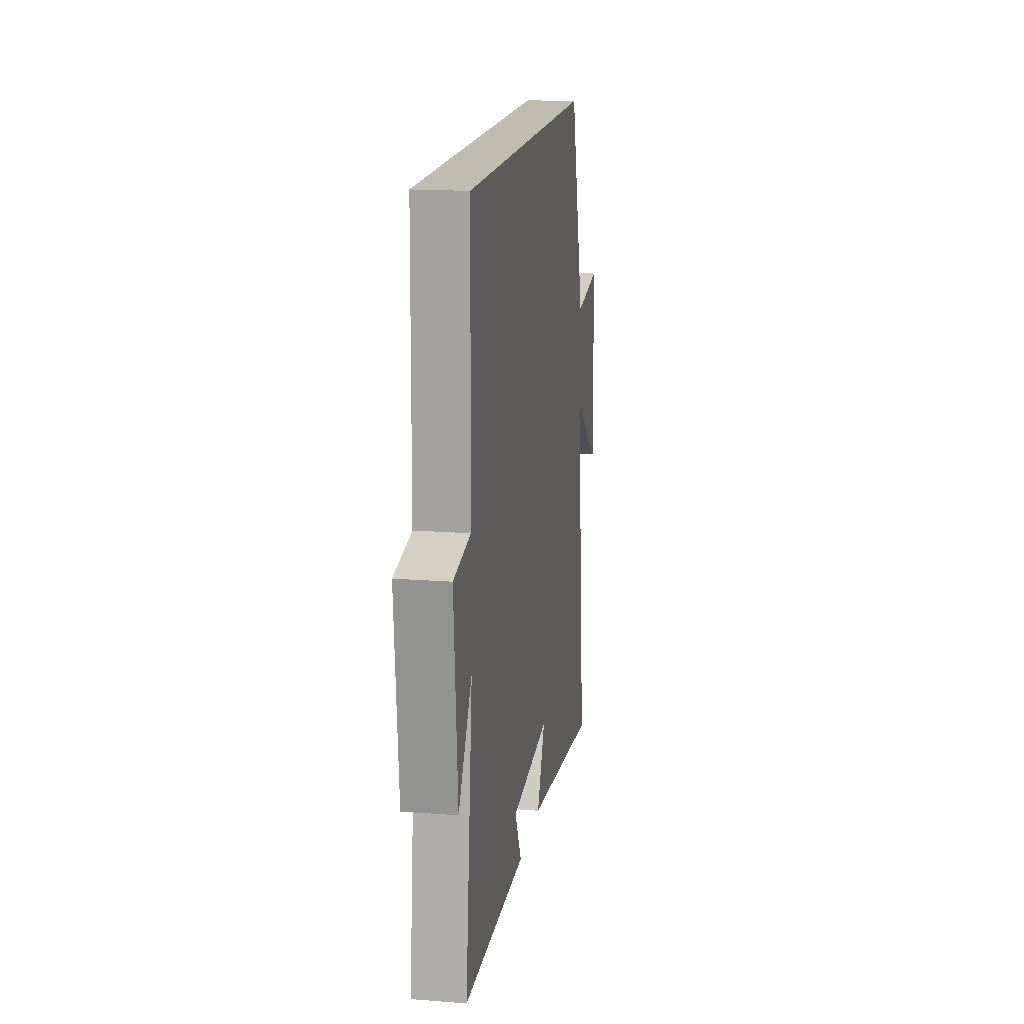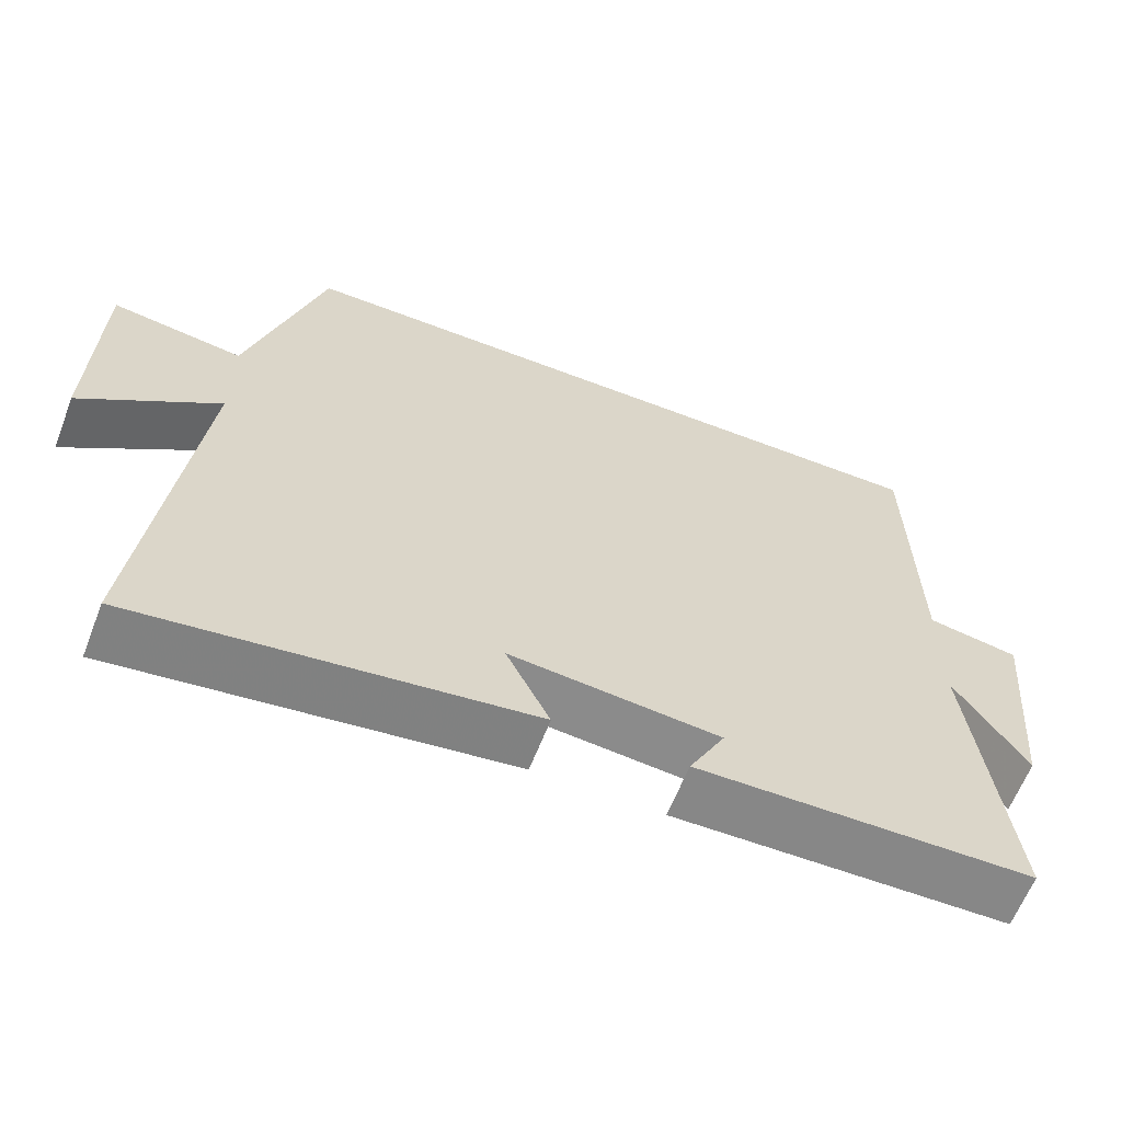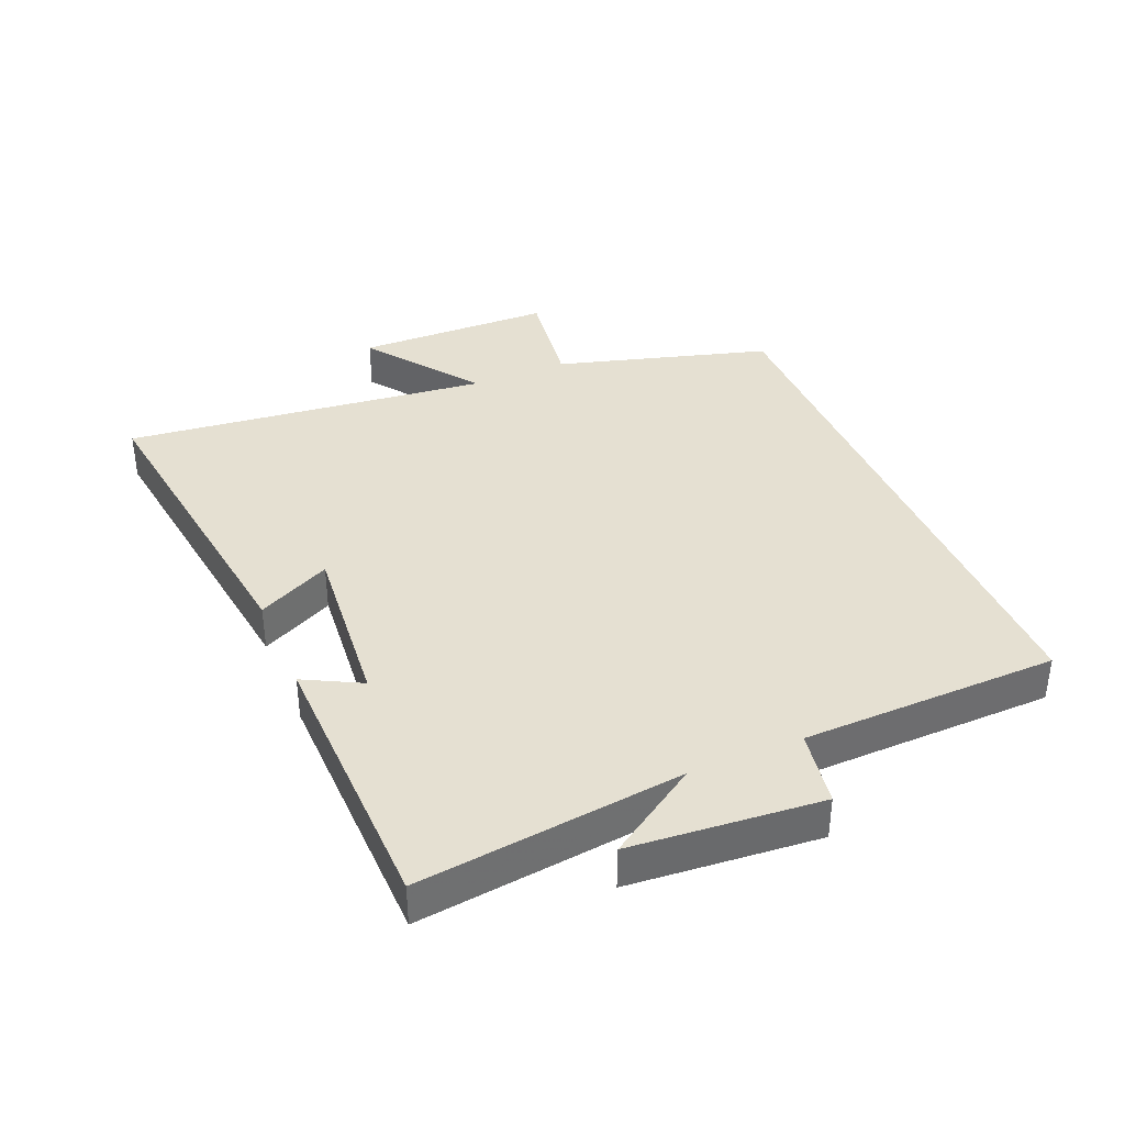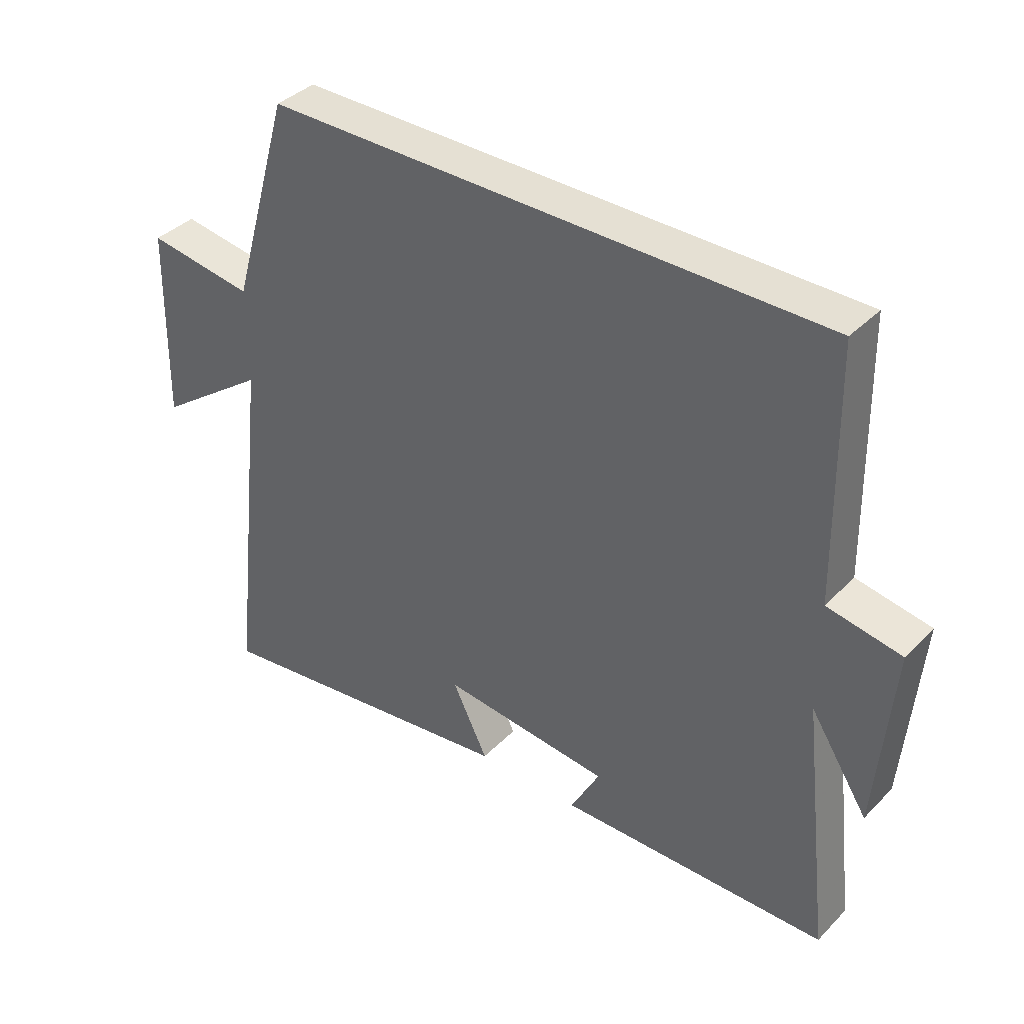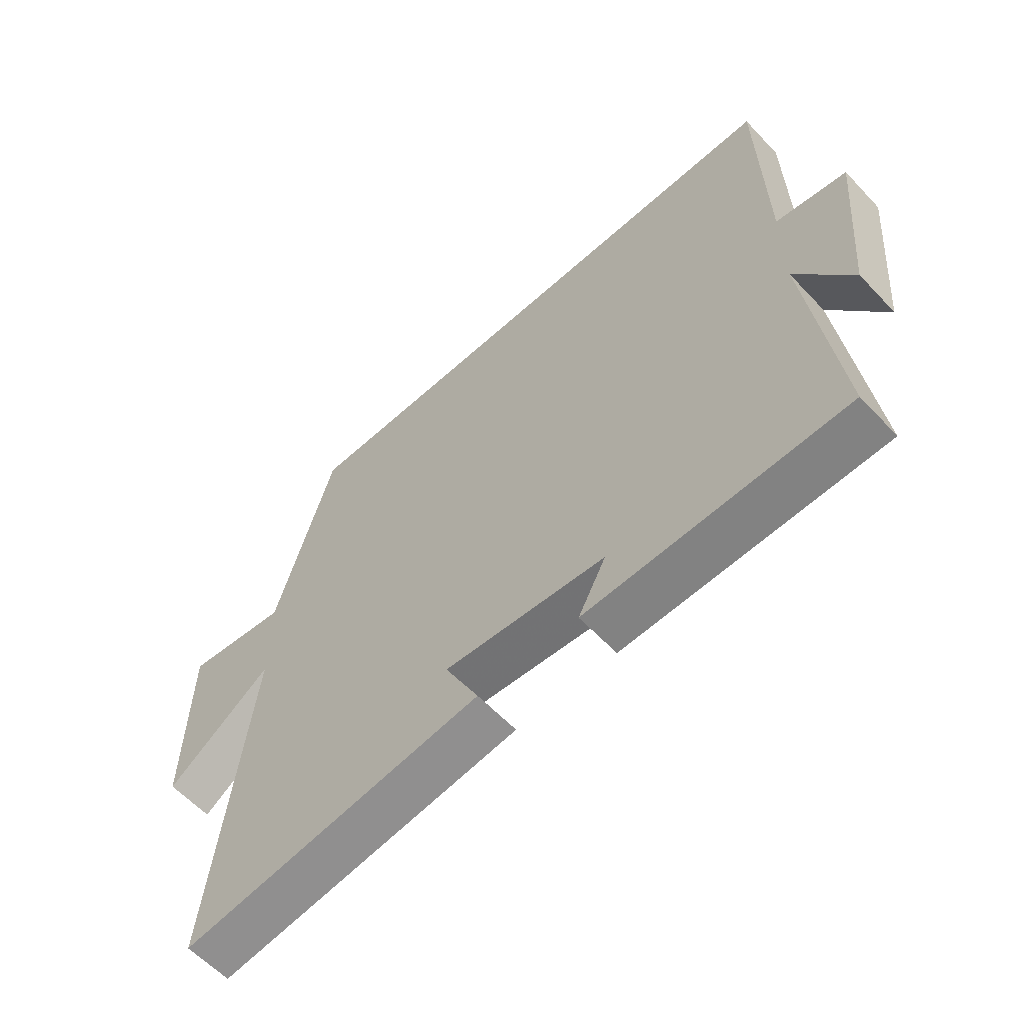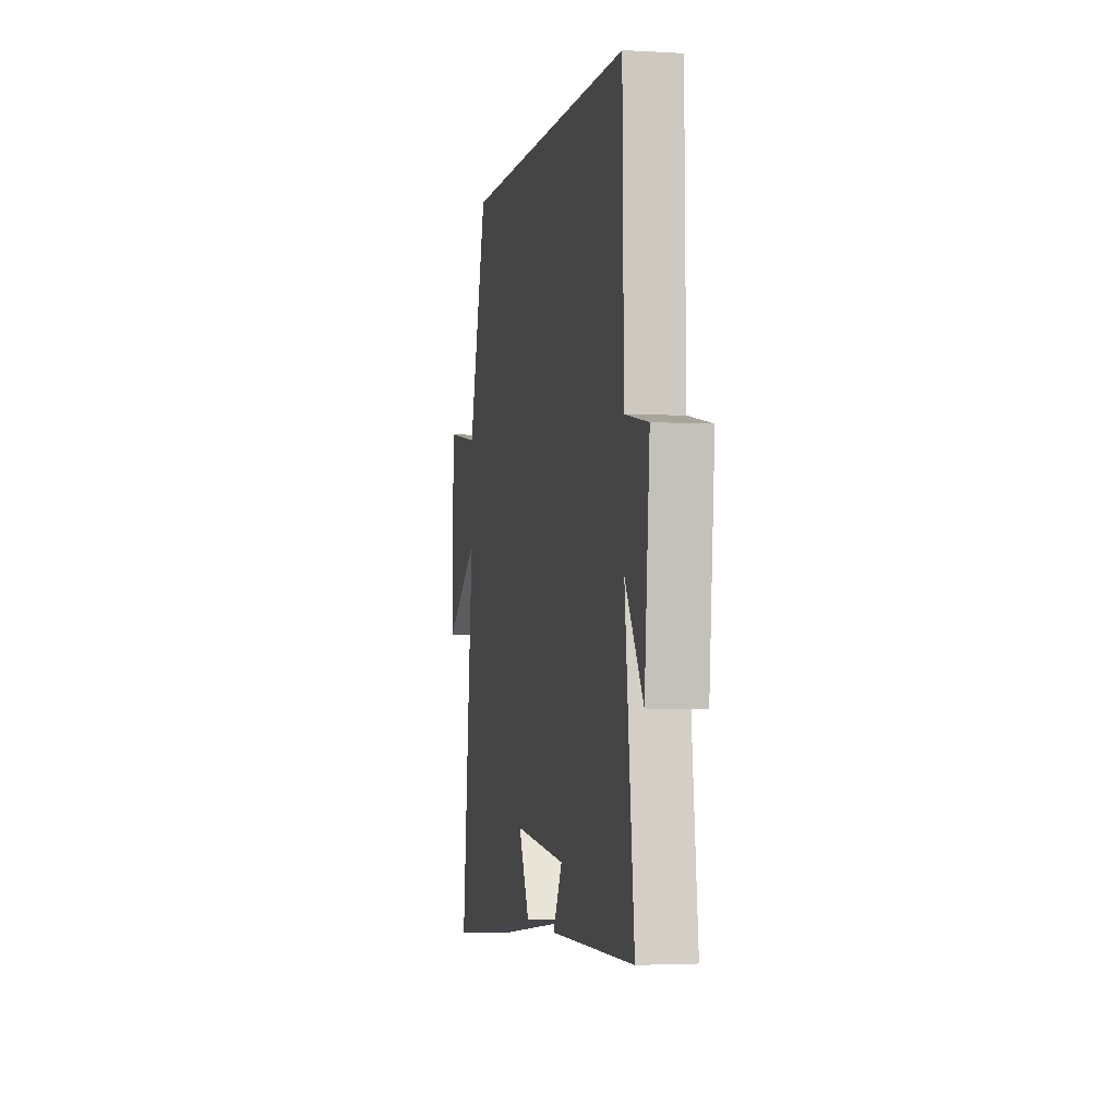
<metadata>
{"format":"obj","ext":"obj","renderer":"f3d","projection":"perspective","resolution":1024,"background":"white","views":[{"elev":16.6,"azim":-81.0,"up":"+Z"},{"elev":-62.6,"azim":158.8,"up":"+Z"},{"elev":37.7,"azim":-113.0,"up":"+Y"},{"elev":38.1,"azim":-141.4,"up":"+Z"},{"elev":-59.9,"azim":-137.1,"up":"+Z"},{"elev":-2.8,"azim":-101.5,"up":"+Z"}]}
</metadata>
<code>
v 0.403 0.07 0.5
v 0.5 0.07 0.164
v 0.672 0.07 0.189
v 0.678 0.07 -0.121
v 0.5 0.07 0.008
v 0.565 0.07 -0.567
v 0.055 0.07 -0.5
v 0.112 0.07 -0.385
v -0.16 0.07 -0.411
v -0.113 0.07 -0.5
v -0.548 0.07 -0.492
v -0.5 0.07 -0.078
v -0.593 0.07 -0.221
v -0.619 0.07 0.077
v -0.5 0.07 0.098
v -0.493 0.07 0.5
v 0.403 0 0.5
v 0.5 0 0.164
v 0.672 0 0.189
v 0.678 0 -0.121
v 0.5 0 0.008
v 0.565 0 -0.567
v 0.055 0 -0.5
v 0.112 0 -0.385
v -0.16 0 -0.411
v -0.113 0 -0.5
v -0.548 0 -0.492
v -0.5 0 -0.078
v -0.593 0 -0.221
v -0.619 0 0.077
v -0.5 0 0.098
v -0.493 0 0.5
f 15 16 1 2
f 12 13 14 15
f 12 15 2
f 9 10 11 12
f 8 9 12 2
f 5 6 7 8
f 5 8 2 3
f 3 4 5
f 18 17 32 31
f 31 30 29 28
f 18 31 28
f 28 27 26 25
f 18 28 25 24
f 24 23 22 21
f 19 18 24 21
f 21 20 19
f 1 17 18 2
f 2 18 19 3
f 3 19 20 4
f 4 20 21 5
f 5 21 22 6
f 6 22 23 7
f 7 23 24 8
f 8 24 25 9
f 9 25 26 10
f 10 26 27 11
f 11 27 28 12
f 12 28 29 13
f 13 29 30 14
f 14 30 31 15
f 15 31 32 16
f 16 32 17 1

</code>
